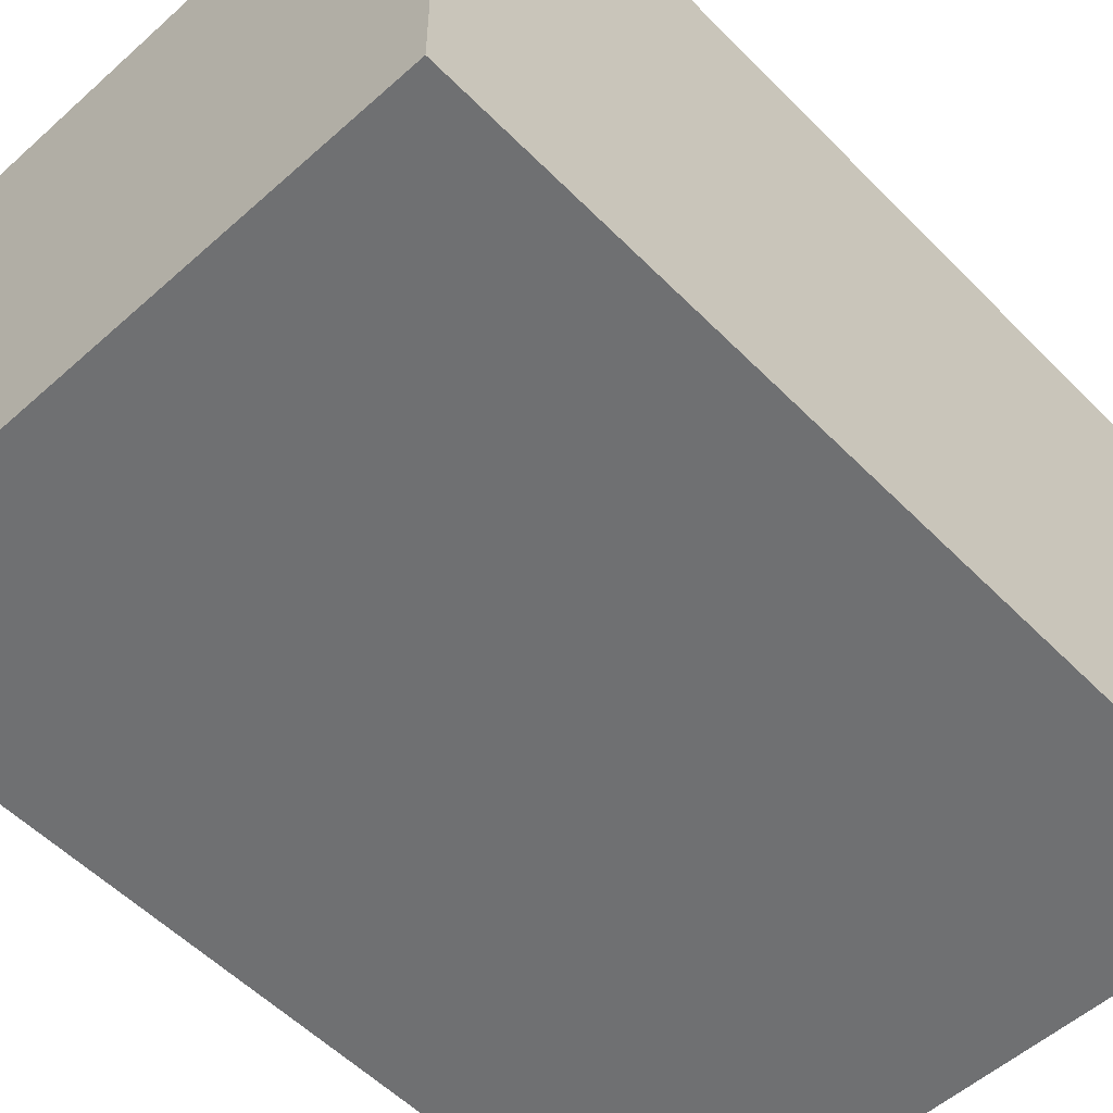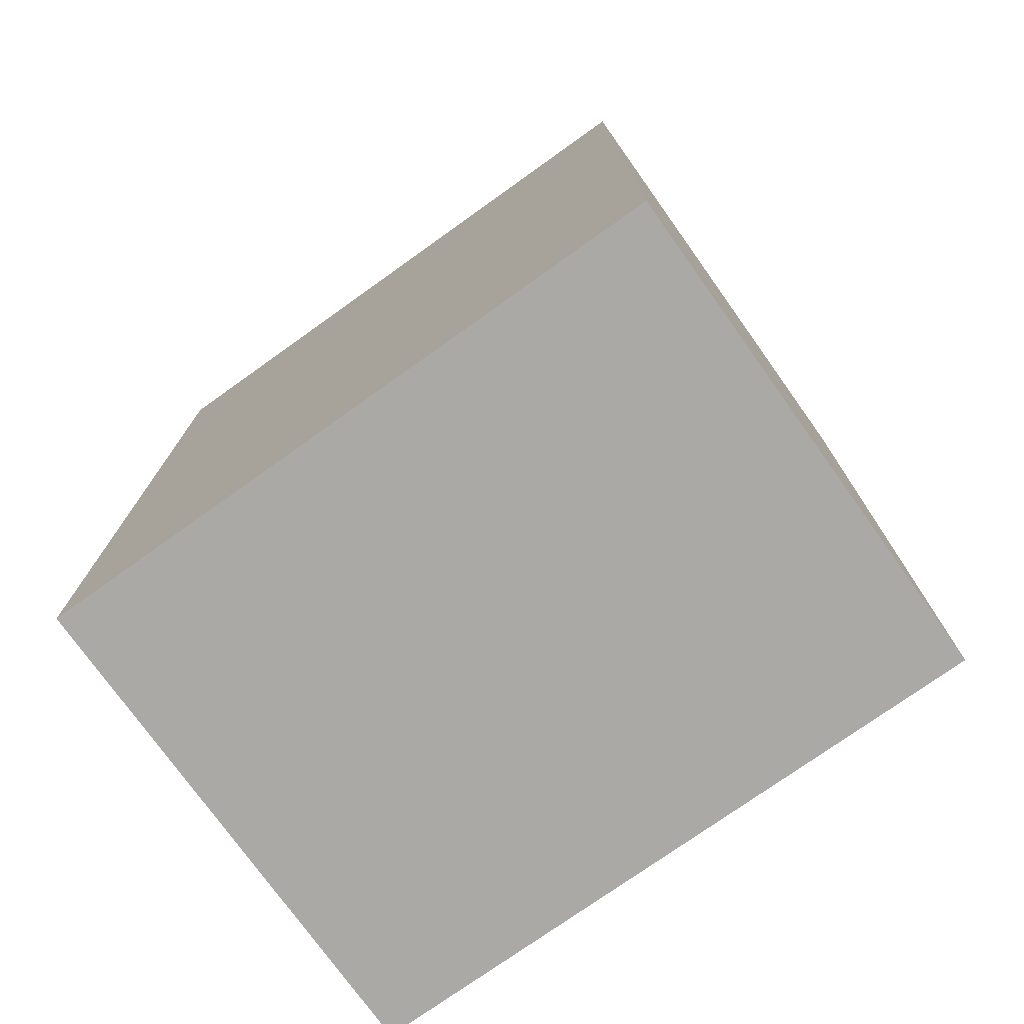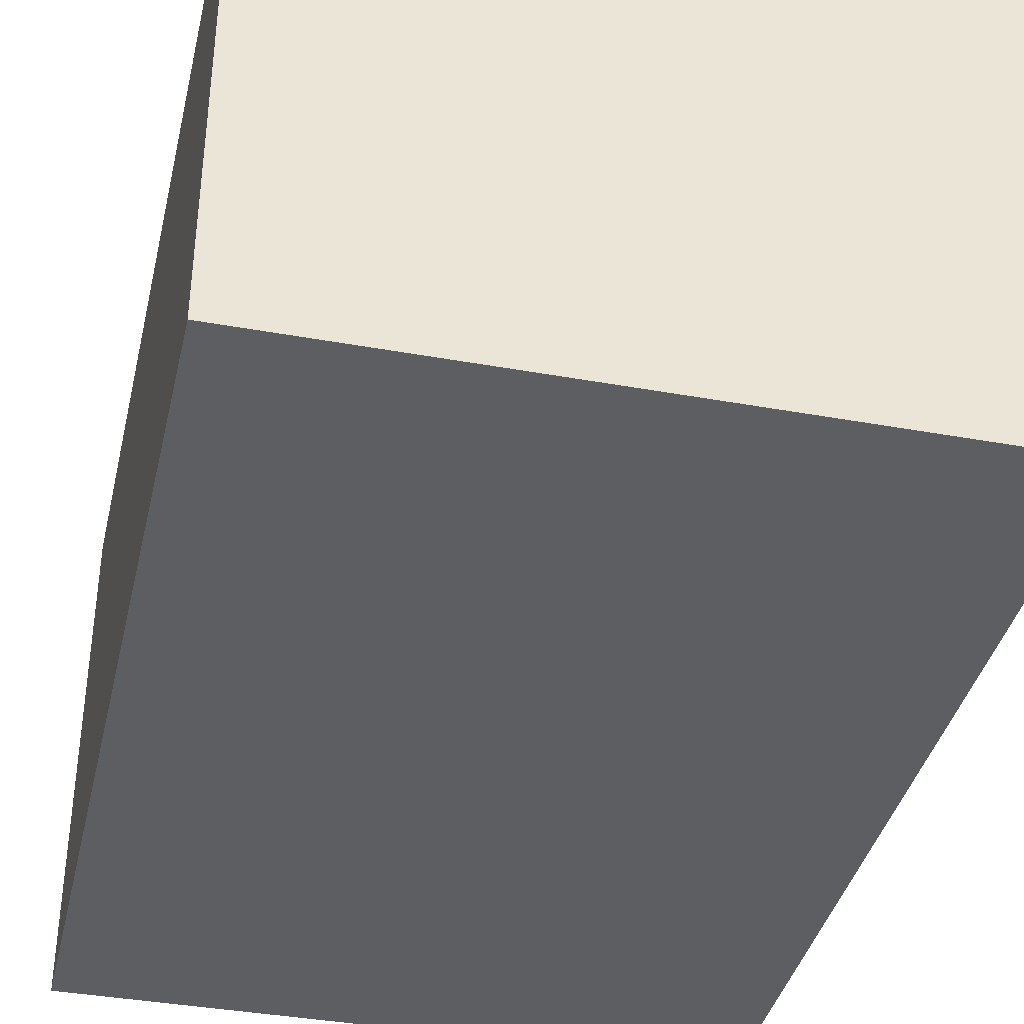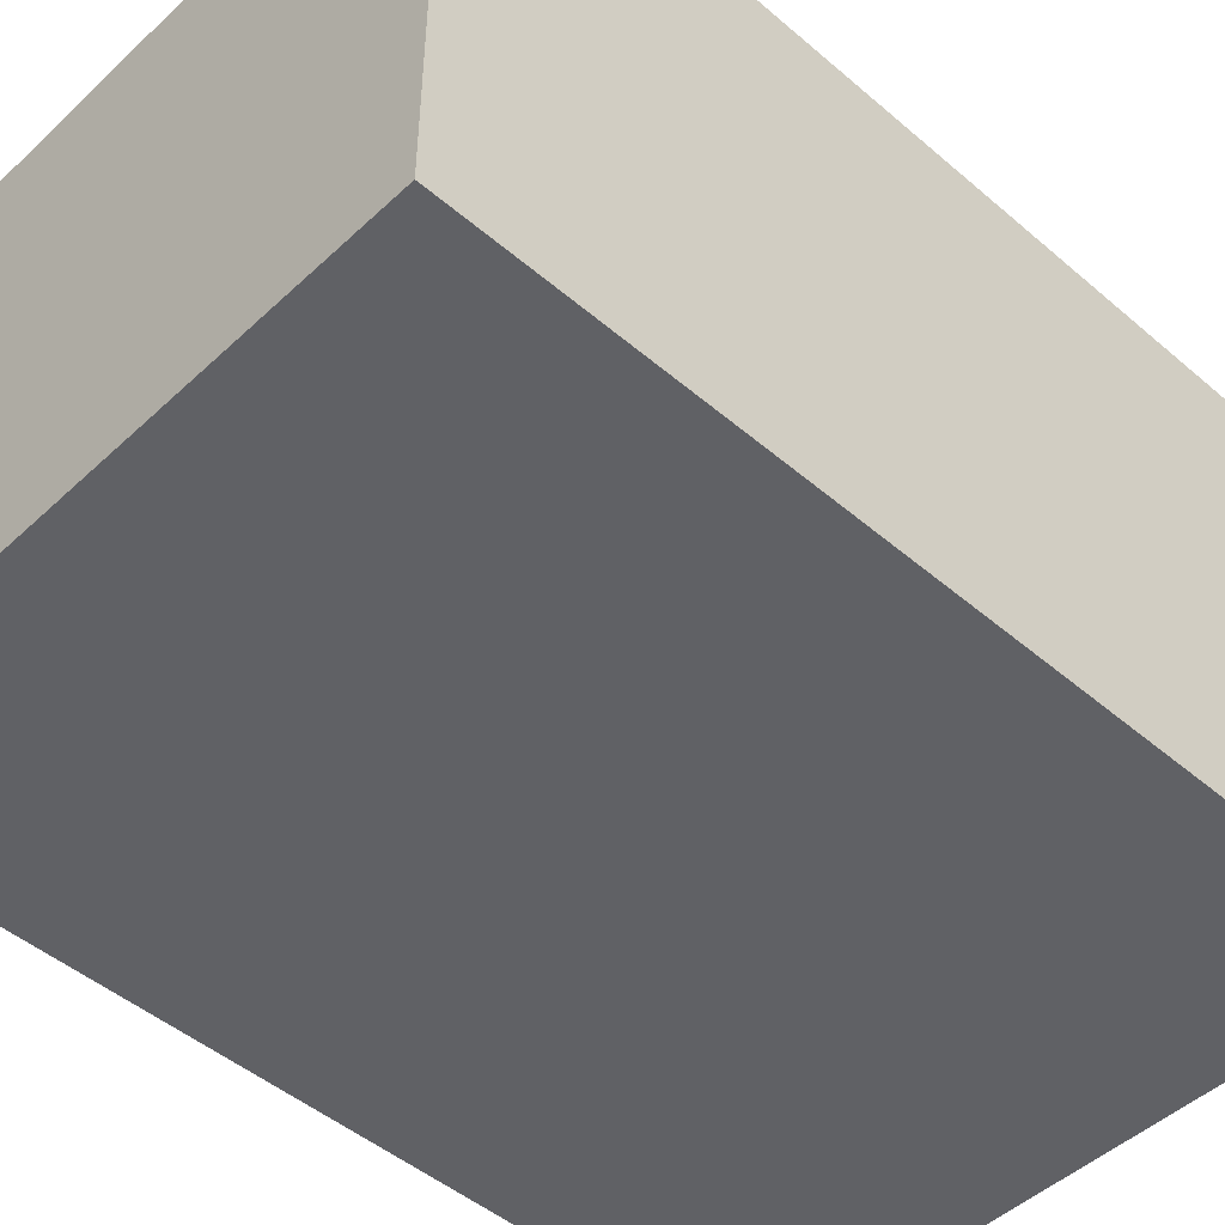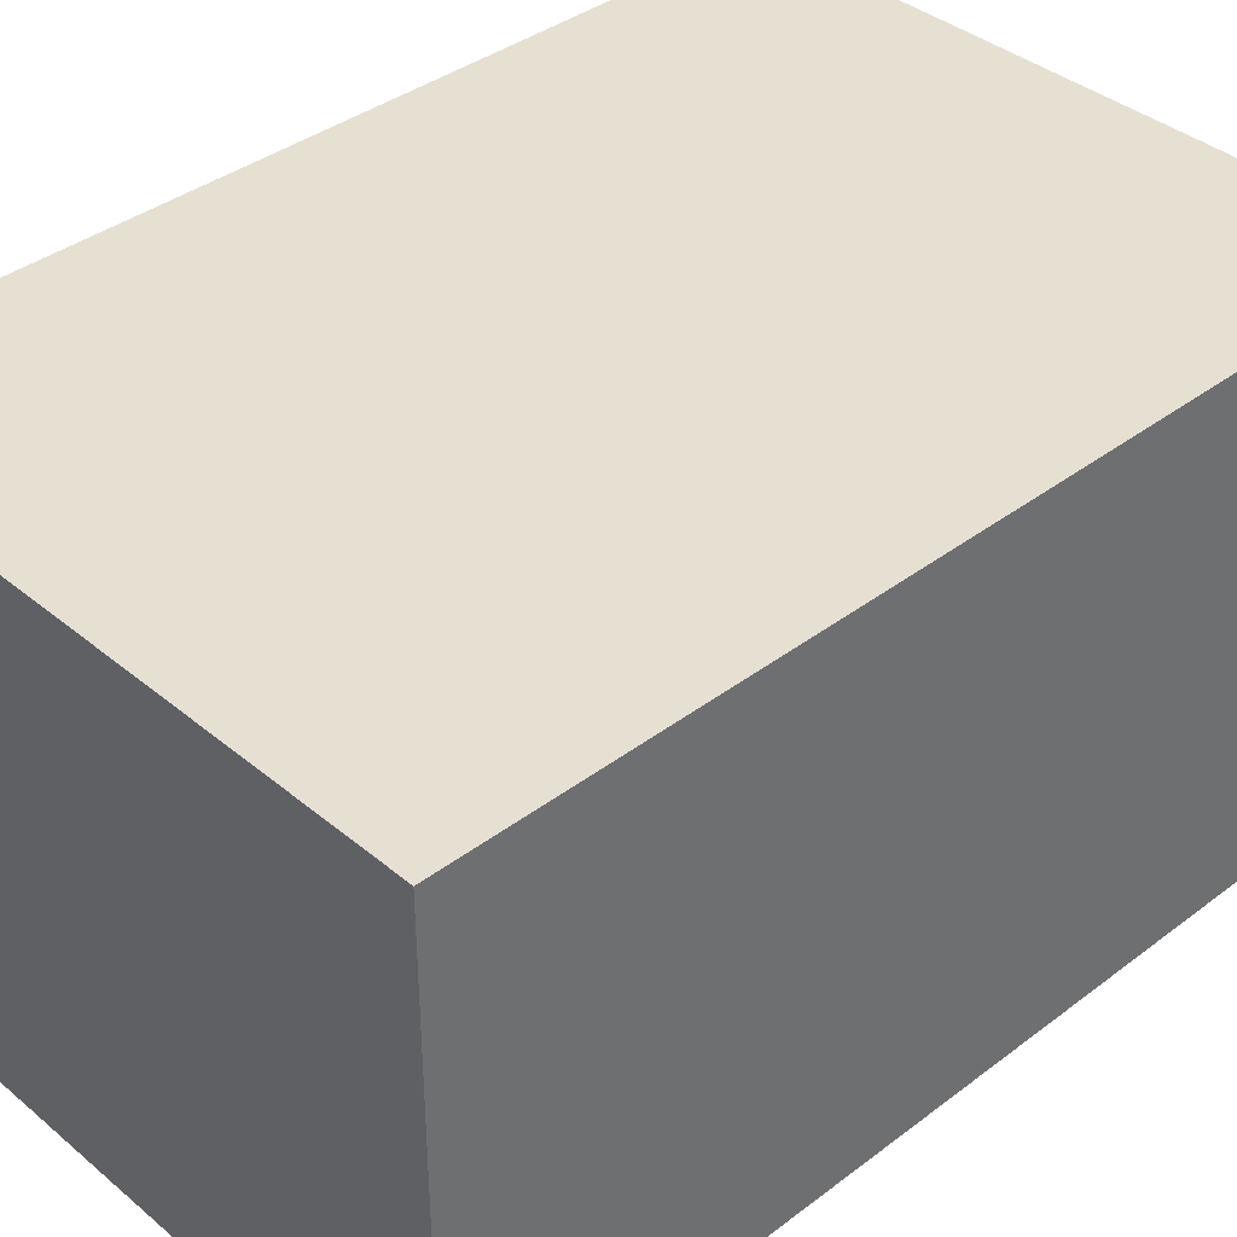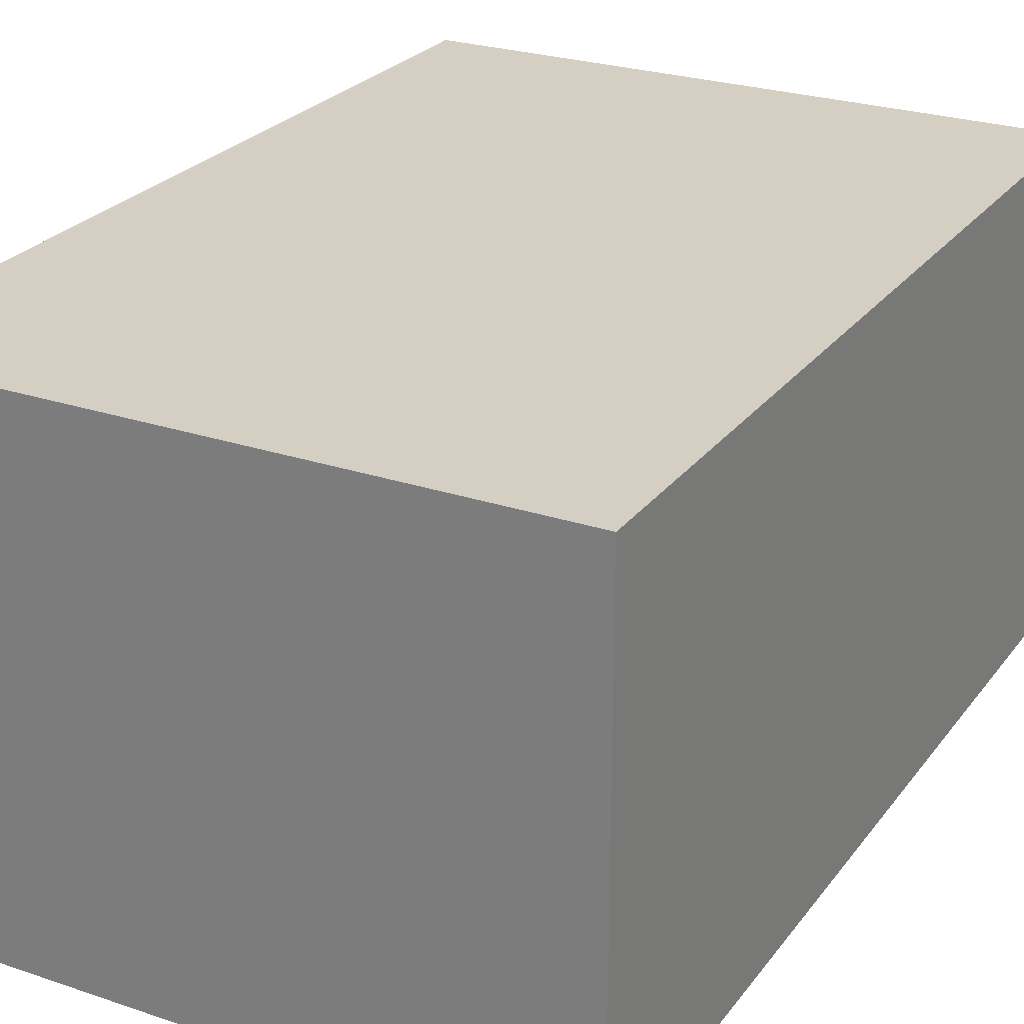
<metadata>
{"format":"obj","ext":"obj","renderer":"f3d","projection":"perspective","resolution":1024,"background":"white","views":[{"elev":-54.8,"azim":-136.7,"up":"+Y"},{"elev":-75.5,"azim":-144.5,"up":"+Z"},{"elev":-38.6,"azim":167.1,"up":"+Y"},{"elev":-47.8,"azim":-133.8,"up":"+Y"},{"elev":38.4,"azim":46.3,"up":"+Y"},{"elev":25.7,"azim":-151.7,"up":"+Y"}]}
</metadata>
<code>
g pb_Mesh396966
v -10 54 -4
v -43 54 -4
v -10 80 -4
v -43 80 -4
v -43 54 -4
v -43 54 -51
v -43 80 -4
v -43 80 -51
v -43 54 -51
v -10 54 -51
v -43 80 -51
v -10 80 -51
v -10 54 -51
v -10 54 -4
v -10 80 -51
v -10 80 -4
v -10 80 -4
v -43 80 -4
v -10 80 -51
v -43 80 -51
v -10 54 -51
v -43 54 -51
v -10 54 -4
v -43 54 -4
g pb_Mesh396966_0
f 3 2 1
f 3 4 2
f 7 6 5
f 7 8 6
f 11 10 9
f 11 12 10
f 15 14 13
f 15 16 14
f 19 18 17
f 19 20 18
f 23 22 21
f 23 24 22

</code>
